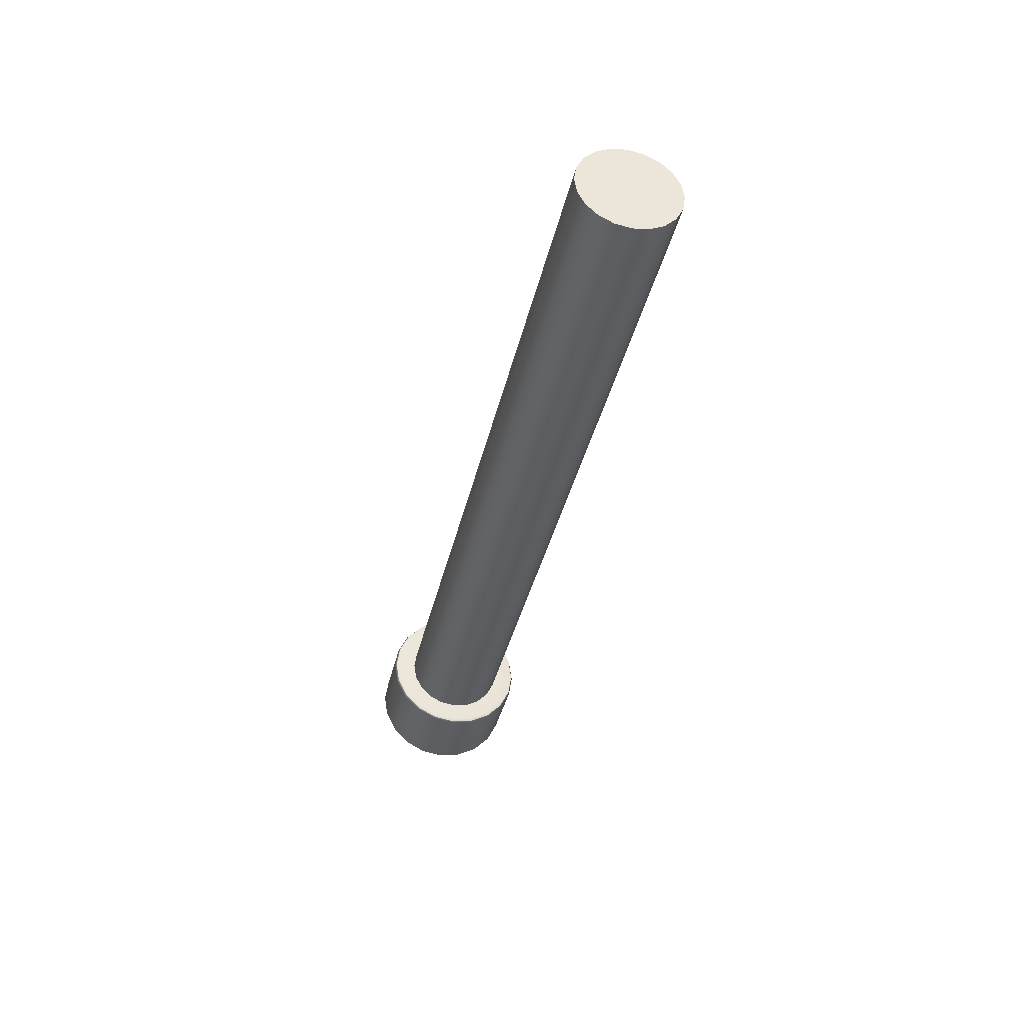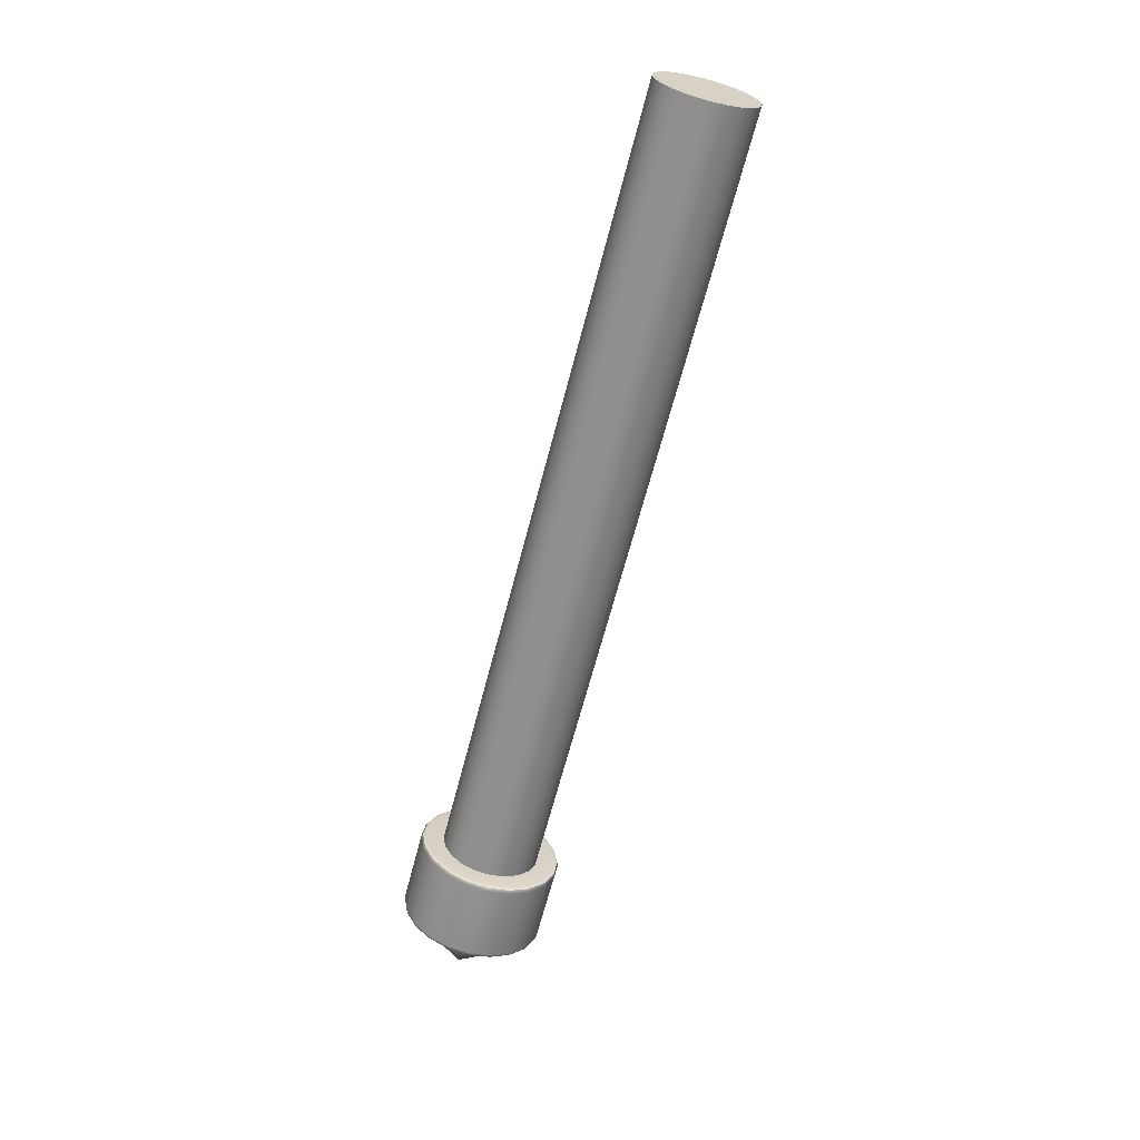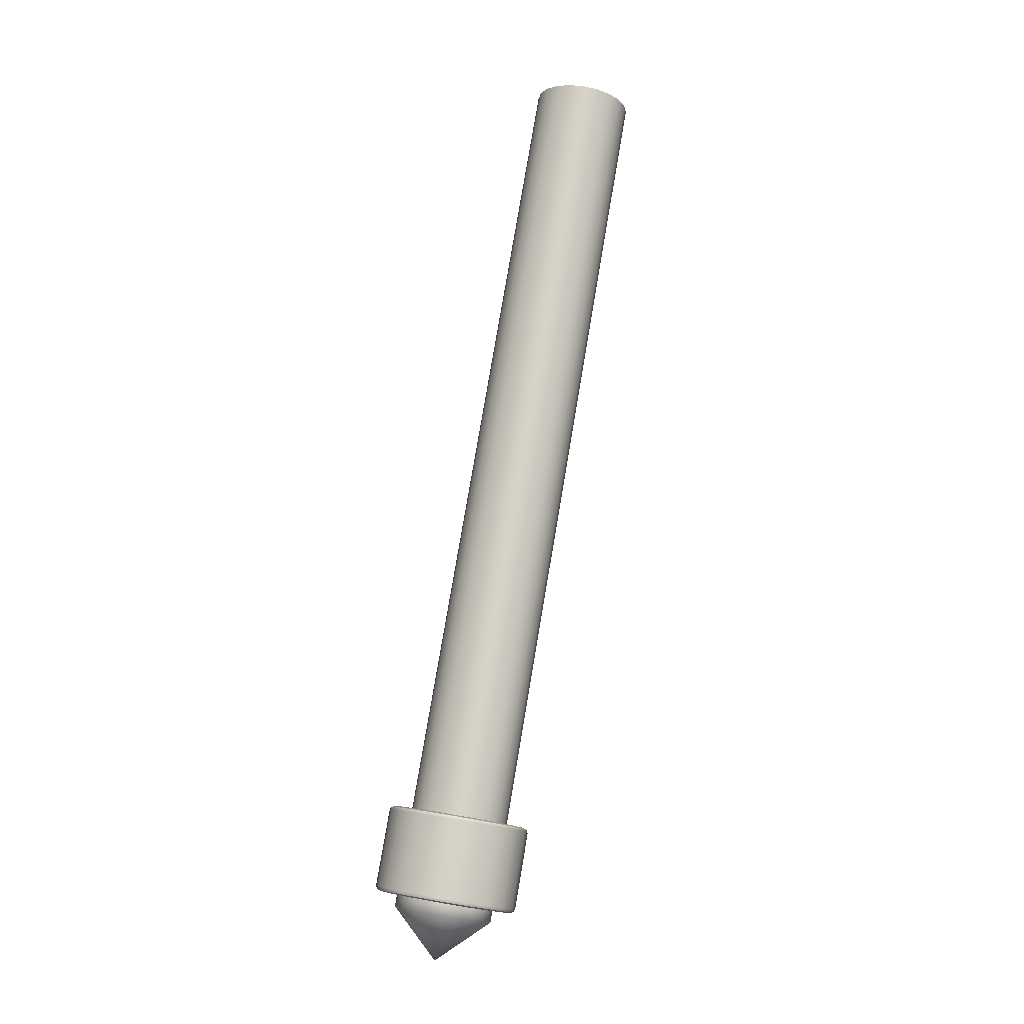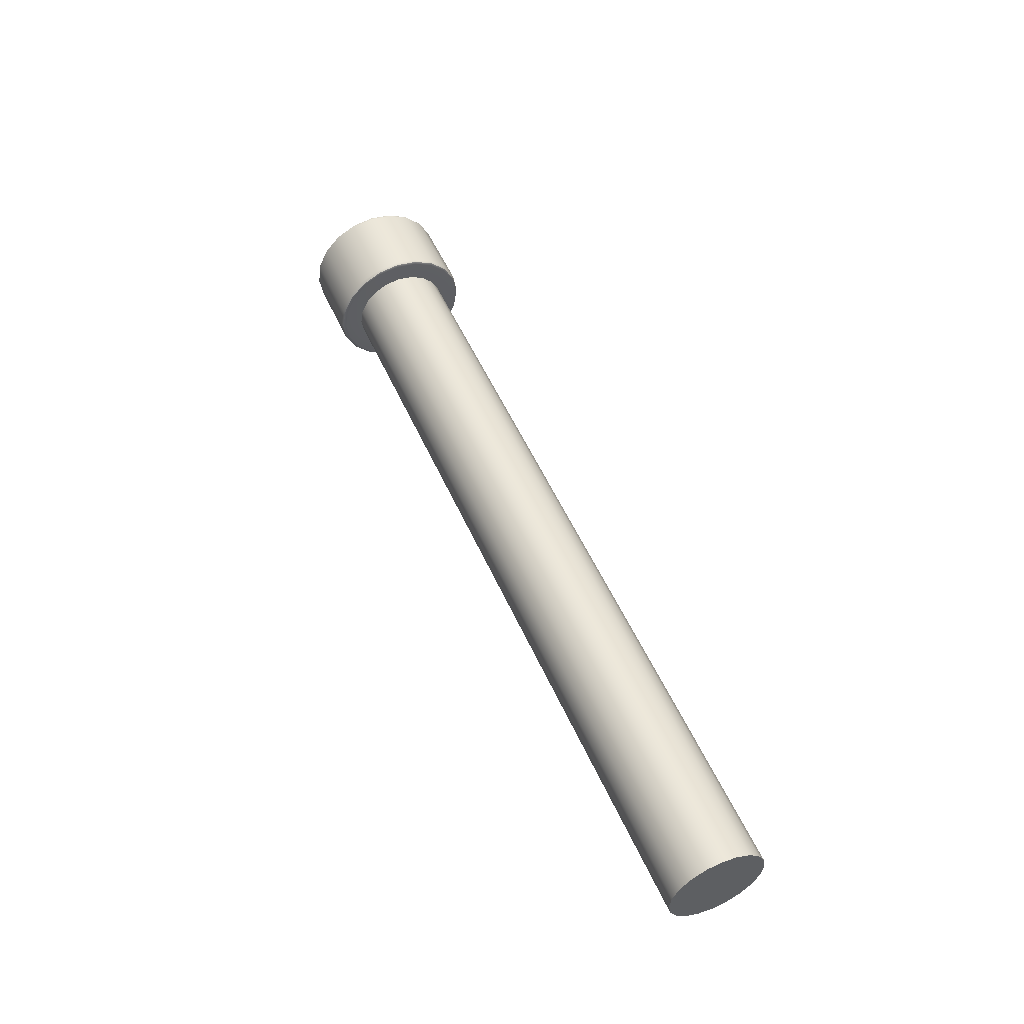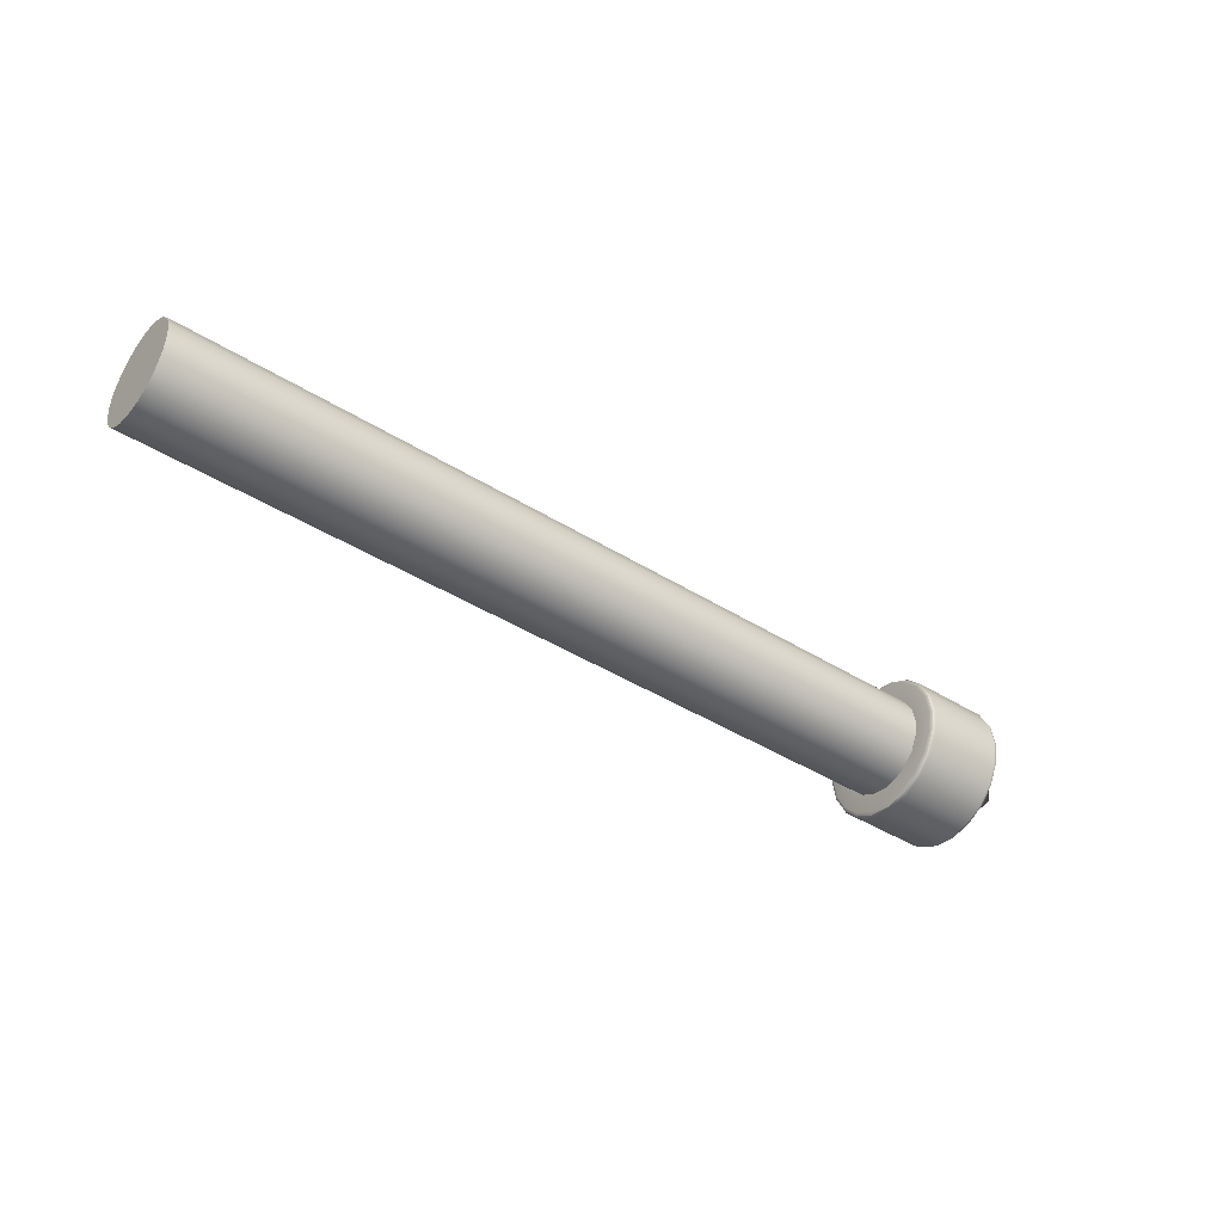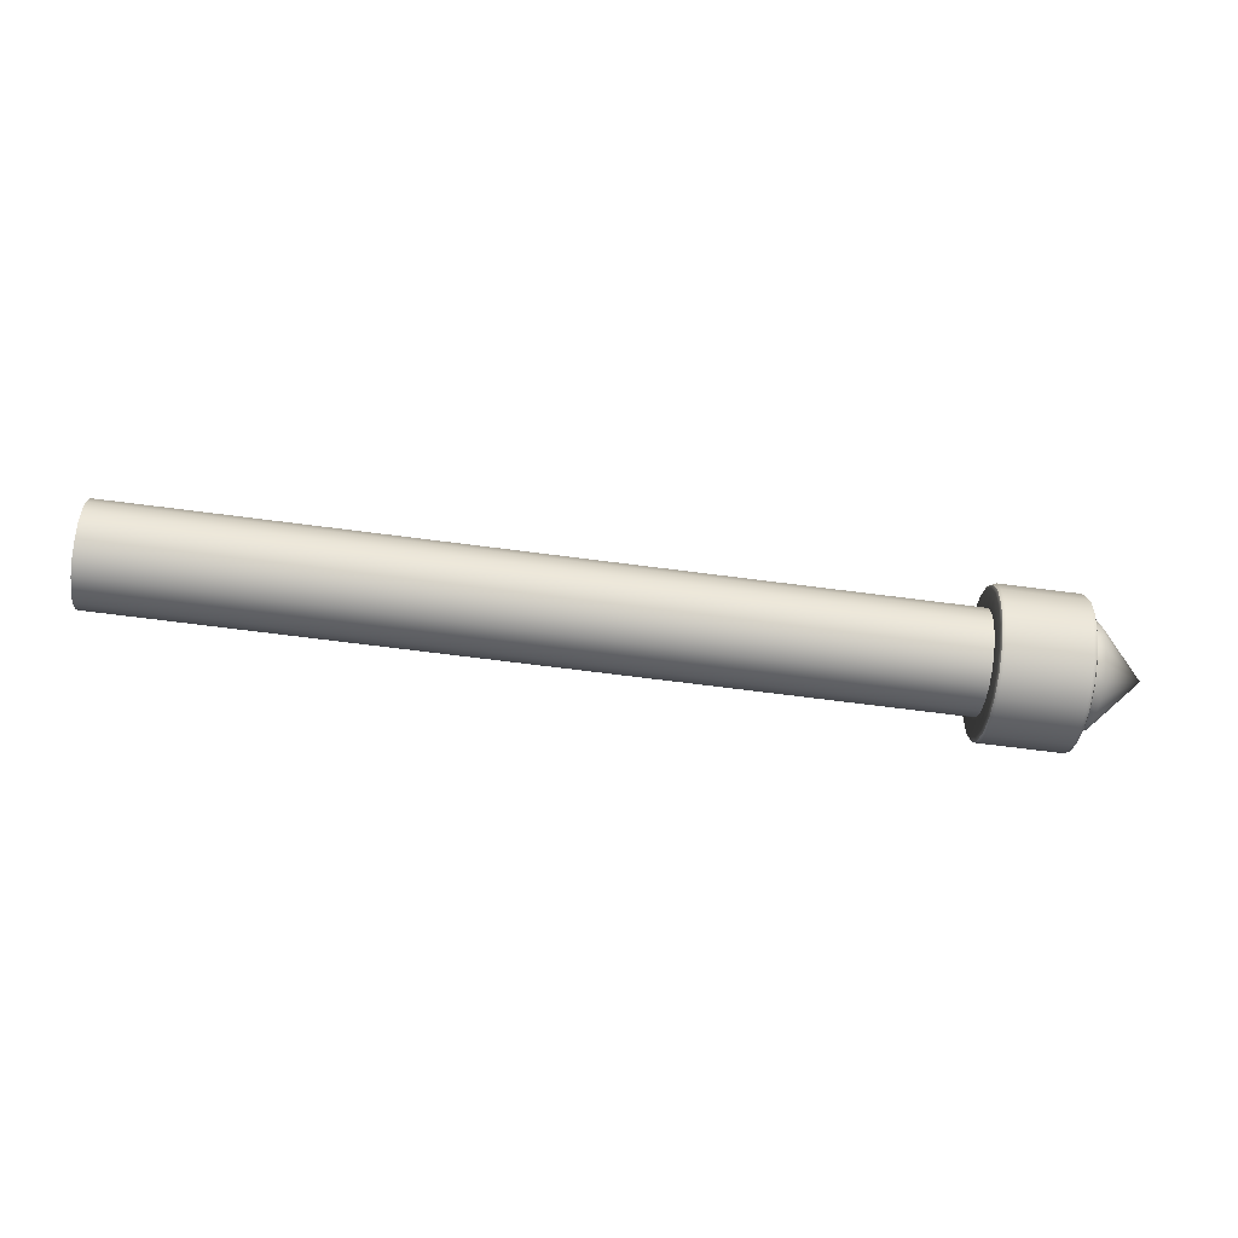
<metadata>
{"format":"obj","ext":"obj","renderer":"f3d","projection":"perspective","resolution":1024,"background":"white","views":[{"elev":-37.2,"azim":77.6,"up":"+Z"},{"elev":-64.8,"azim":75.5,"up":"+Y"},{"elev":78.6,"azim":-80.4,"up":"+Y"},{"elev":52.9,"azim":66.4,"up":"+Z"},{"elev":-41.7,"azim":142.8,"up":"+Y"},{"elev":-66.7,"azim":172.5,"up":"+Z"}]}
</metadata>
<code>
g default
v 3.182 1.624 -0.05142
v 3.182 1.619 -0.06093
v 3.182 1.611 -0.06849
v 3.182 1.602 -0.07334
v 3.182 1.591 -0.07501
v 3.182 1.581 -0.07334
v 3.182 1.571 -0.06849
v 3.182 1.564 -0.06093
v 3.182 1.559 -0.05142
v 3.182 1.557 -0.04086
v 3.182 1.559 -0.03031
v 3.182 1.564 -0.0208
v 3.182 1.571 -0.01324
v 3.182 1.581 -0.008393
v 3.182 1.591 -0.006722
v 3.182 1.602 -0.008393
v 3.182 1.611 -0.01324
v 3.182 1.619 -0.0208
v 3.182 1.624 -0.03031
v 3.182 1.625 -0.04086
v 2.531 1.591 -0.04086
v 3.182 1.591 -0.04086
v 2.563 1.624 -0.05142
v 2.563 1.619 -0.06093
v 2.563 1.611 -0.06849
v 2.563 1.602 -0.07334
v 2.563 1.591 -0.07501
v 2.563 1.581 -0.07334
v 2.563 1.571 -0.06849
v 2.563 1.564 -0.06093
v 2.563 1.559 -0.05142
v 2.563 1.557 -0.04086
v 2.563 1.559 -0.03031
v 2.563 1.564 -0.0208
v 2.563 1.571 -0.01324
v 2.563 1.581 -0.008393
v 2.563 1.591 -0.006722
v 2.563 1.602 -0.008393
v 2.563 1.611 -0.01324
v 2.563 1.619 -0.0208
v 2.563 1.624 -0.03031
v 2.563 1.625 -0.04086
v 2.632 1.624 -0.05142
v 2.632 1.619 -0.06093
v 2.632 1.611 -0.06849
v 2.632 1.602 -0.07334
v 2.632 1.591 -0.07501
v 2.632 1.581 -0.07334
v 2.632 1.571 -0.06849
v 2.632 1.564 -0.06093
v 2.632 1.559 -0.05142
v 2.632 1.557 -0.04086
v 2.632 1.559 -0.03031
v 2.632 1.564 -0.0208
v 2.632 1.571 -0.01324
v 2.632 1.581 -0.008393
v 2.632 1.591 -0.006722
v 2.632 1.602 -0.008393
v 2.632 1.611 -0.01324
v 2.632 1.619 -0.0208
v 2.632 1.624 -0.03031
v 2.632 1.625 -0.04086
v 2.572 1.624 -0.05142
v 2.572 1.625 -0.04086
v 2.572 1.624 -0.03031
v 2.572 1.619 -0.0208
v 2.572 1.611 -0.01324
v 2.572 1.602 -0.008393
v 2.572 1.591 -0.006722
v 2.572 1.581 -0.008393
v 2.572 1.571 -0.01324
v 2.572 1.564 -0.0208
v 2.572 1.559 -0.03031
v 2.572 1.557 -0.04086
v 2.572 1.559 -0.05142
v 2.572 1.564 -0.06093
v 2.572 1.571 -0.06849
v 2.572 1.581 -0.07334
v 2.572 1.591 -0.07501
v 2.572 1.602 -0.07334
v 2.572 1.611 -0.06849
v 2.572 1.619 -0.06093
v 2.632 1.636 -0.0553
v 2.631 1.638 -0.05599
v 2.628 1.639 -0.05627
v 2.628 1.632 -0.07017
v 2.631 1.631 -0.06963
v 2.632 1.629 -0.06832
v 2.572 1.629 -0.06832
v 2.573 1.631 -0.06963
v 2.575 1.632 -0.07017
v 2.575 1.639 -0.05627
v 2.573 1.638 -0.05599
v 2.572 1.636 -0.0553
v 2.628 1.621 -0.0812
v 2.631 1.62 -0.08046
v 2.632 1.619 -0.07866
v 2.572 1.619 -0.07866
v 2.573 1.62 -0.08046
v 2.575 1.621 -0.0812
v 2.628 1.607 -0.08829
v 2.631 1.606 -0.08741
v 2.632 1.606 -0.0853
v 2.572 1.606 -0.0853
v 2.573 1.606 -0.08741
v 2.575 1.607 -0.08829
v 2.628 1.591 -0.09073
v 2.631 1.591 -0.08981
v 2.632 1.591 -0.08758
v 2.572 1.591 -0.08758
v 2.573 1.591 -0.08981
v 2.575 1.591 -0.09073
v 2.628 1.576 -0.08829
v 2.631 1.576 -0.08741
v 2.632 1.577 -0.0853
v 2.572 1.577 -0.0853
v 2.573 1.576 -0.08741
v 2.575 1.576 -0.08829
v 2.628 1.562 -0.0812
v 2.631 1.562 -0.08046
v 2.632 1.564 -0.07866
v 2.572 1.564 -0.07866
v 2.573 1.562 -0.08046
v 2.575 1.562 -0.0812
v 2.628 1.551 -0.07017
v 2.631 1.552 -0.06963
v 2.632 1.553 -0.06832
v 2.572 1.553 -0.06832
v 2.573 1.552 -0.06963
v 2.575 1.551 -0.07017
v 2.628 1.544 -0.05627
v 2.631 1.545 -0.05599
v 2.632 1.547 -0.0553
v 2.572 1.547 -0.0553
v 2.573 1.545 -0.05599
v 2.575 1.544 -0.05627
v 2.628 1.541 -0.04086
v 2.631 1.542 -0.04086
v 2.632 1.544 -0.04086
v 2.572 1.544 -0.04086
v 2.573 1.542 -0.04086
v 2.575 1.541 -0.04086
v 2.628 1.544 -0.02546
v 2.631 1.545 -0.02574
v 2.632 1.547 -0.02643
v 2.572 1.547 -0.02643
v 2.573 1.545 -0.02574
v 2.575 1.544 -0.02546
v 2.628 1.551 -0.01156
v 2.631 1.552 -0.0121
v 2.632 1.553 -0.0134
v 2.572 1.553 -0.0134
v 2.573 1.552 -0.0121
v 2.575 1.551 -0.01156
v 2.628 1.562 -0.000524
v 2.631 1.562 -0.001269
v 2.632 1.564 -0.003068
v 2.572 1.564 -0.003068
v 2.573 1.562 -0.001269
v 2.575 1.562 -0.000524
v 2.628 1.576 0.006558
v 2.631 1.576 0.005682
v 2.632 1.577 0.003568
v 2.572 1.577 0.003568
v 2.573 1.576 0.005682
v 2.575 1.576 0.006558
v 2.628 1.591 0.008999
v 2.631 1.591 0.008078
v 2.632 1.591 0.005855
v 2.572 1.591 0.005855
v 2.573 1.591 0.008078
v 2.575 1.591 0.008999
v 2.628 1.607 0.006558
v 2.631 1.606 0.005682
v 2.632 1.606 0.003568
v 2.572 1.606 0.003568
v 2.573 1.606 0.005682
v 2.575 1.607 0.006558
v 2.628 1.621 -0.000524
v 2.631 1.62 -0.001269
v 2.632 1.619 -0.003068
v 2.572 1.619 -0.003068
v 2.573 1.62 -0.001269
v 2.575 1.621 -0.000524
v 2.628 1.632 -0.01156
v 2.631 1.631 -0.0121
v 2.632 1.629 -0.0134
v 2.572 1.629 -0.0134
v 2.573 1.631 -0.0121
v 2.575 1.632 -0.01156
v 2.628 1.639 -0.02546
v 2.631 1.638 -0.02574
v 2.632 1.636 -0.02643
v 2.572 1.636 -0.02643
v 2.573 1.638 -0.02574
v 2.575 1.639 -0.02546
v 2.628 1.641 -0.04086
v 2.631 1.64 -0.04086
v 2.632 1.638 -0.04086
v 2.572 1.638 -0.04086
v 2.573 1.64 -0.04086
v 2.575 1.641 -0.04086
g pCylinder5
f 23 24 21
f 24 25 21
f 25 26 21
f 26 27 21
f 27 28 21
f 28 29 21
f 29 30 21
f 30 31 21
f 31 32 21
f 32 33 21
f 33 34 21
f 34 35 21
f 35 36 21
f 36 37 21
f 37 38 21
f 38 39 21
f 39 40 21
f 40 41 21
f 41 42 21
f 42 23 21
f 2 1 22
f 3 2 22
f 4 3 22
f 5 4 22
f 6 5 22
f 7 6 22
f 8 7 22
f 9 8 22
f 10 9 22
f 11 10 22
f 12 11 22
f 13 12 22
f 14 13 22
f 15 14 22
f 16 15 22
f 17 16 22
f 18 17 22
f 19 18 22
f 20 19 22
f 1 20 22
f 1 2 44 43
f 2 3 45 44
f 3 4 46 45
f 4 5 47 46
f 5 6 48 47
f 6 7 49 48
f 7 8 50 49
f 8 9 51 50
f 9 10 52 51
f 10 11 53 52
f 11 12 54 53
f 12 13 55 54
f 13 14 56 55
f 14 15 57 56
f 15 16 58 57
f 16 17 59 58
f 17 18 60 59
f 18 19 61 60
f 19 20 62 61
f 20 1 43 62
f 64 63 23 42
f 65 64 42 41
f 66 65 41 40
f 67 66 40 39
f 68 67 39 38
f 69 68 38 37
f 70 69 37 36
f 71 70 36 35
f 72 71 35 34
f 73 72 34 33
f 74 73 33 32
f 75 74 32 31
f 76 75 31 30
f 77 76 30 29
f 78 77 29 28
f 79 78 28 27
f 80 79 27 26
f 81 80 26 25
f 82 81 25 24
f 63 82 24 23
f 85 84 87 86
f 84 83 88 87
f 91 90 93 92
f 90 89 94 93
f 85 86 91 92
f 86 95 100 91
f 95 101 106 100
f 101 107 112 106
f 107 113 118 112
f 113 119 124 118
f 119 125 130 124
f 125 131 136 130
f 131 137 142 136
f 137 143 148 142
f 143 149 154 148
f 149 155 160 154
f 155 161 166 160
f 161 167 172 166
f 167 173 178 172
f 173 179 184 178
f 179 185 190 184
f 185 191 196 190
f 191 197 202 196
f 197 85 92 202
f 43 44 88 83
f 82 63 94 89
f 44 45 97 88
f 81 82 89 98
f 45 46 103 97
f 80 81 98 104
f 46 47 109 103
f 79 80 104 110
f 47 48 115 109
f 78 79 110 116
f 48 49 121 115
f 77 78 116 122
f 49 50 127 121
f 76 77 122 128
f 50 51 133 127
f 75 76 128 134
f 51 52 139 133
f 74 75 134 140
f 52 53 145 139
f 73 74 140 146
f 53 54 151 145
f 72 73 146 152
f 54 55 157 151
f 71 72 152 158
f 55 56 163 157
f 70 71 158 164
f 56 57 169 163
f 69 70 164 170
f 57 58 175 169
f 68 69 170 176
f 58 59 181 175
f 67 68 176 182
f 59 60 187 181
f 66 67 182 188
f 60 61 193 187
f 65 66 188 194
f 61 62 199 193
f 64 65 194 200
f 62 43 83 199
f 63 64 200 94
f 86 87 96 95
f 87 88 97 96
f 89 90 99 98
f 90 91 100 99
f 95 96 102 101
f 96 97 103 102
f 98 99 105 104
f 99 100 106 105
f 101 102 108 107
f 102 103 109 108
f 104 105 111 110
f 105 106 112 111
f 107 108 114 113
f 108 109 115 114
f 110 111 117 116
f 111 112 118 117
f 113 114 120 119
f 114 115 121 120
f 116 117 123 122
f 117 118 124 123
f 119 120 126 125
f 120 121 127 126
f 122 123 129 128
f 123 124 130 129
f 125 126 132 131
f 126 127 133 132
f 128 129 135 134
f 129 130 136 135
f 131 132 138 137
f 132 133 139 138
f 134 135 141 140
f 135 136 142 141
f 137 138 144 143
f 138 139 145 144
f 140 141 147 146
f 141 142 148 147
f 143 144 150 149
f 144 145 151 150
f 146 147 153 152
f 147 148 154 153
f 149 150 156 155
f 150 151 157 156
f 152 153 159 158
f 153 154 160 159
f 155 156 162 161
f 156 157 163 162
f 158 159 165 164
f 159 160 166 165
f 161 162 168 167
f 162 163 169 168
f 164 165 171 170
f 165 166 172 171
f 167 168 174 173
f 168 169 175 174
f 170 171 177 176
f 171 172 178 177
f 173 174 180 179
f 174 175 181 180
f 176 177 183 182
f 177 178 184 183
f 179 180 186 185
f 180 181 187 186
f 182 183 189 188
f 183 184 190 189
f 185 186 192 191
f 186 187 193 192
f 188 189 195 194
f 189 190 196 195
f 191 192 198 197
f 192 193 199 198
f 194 195 201 200
f 195 196 202 201
f 83 84 198 199
f 84 85 197 198
f 92 93 201 202
f 93 94 200 201

</code>
